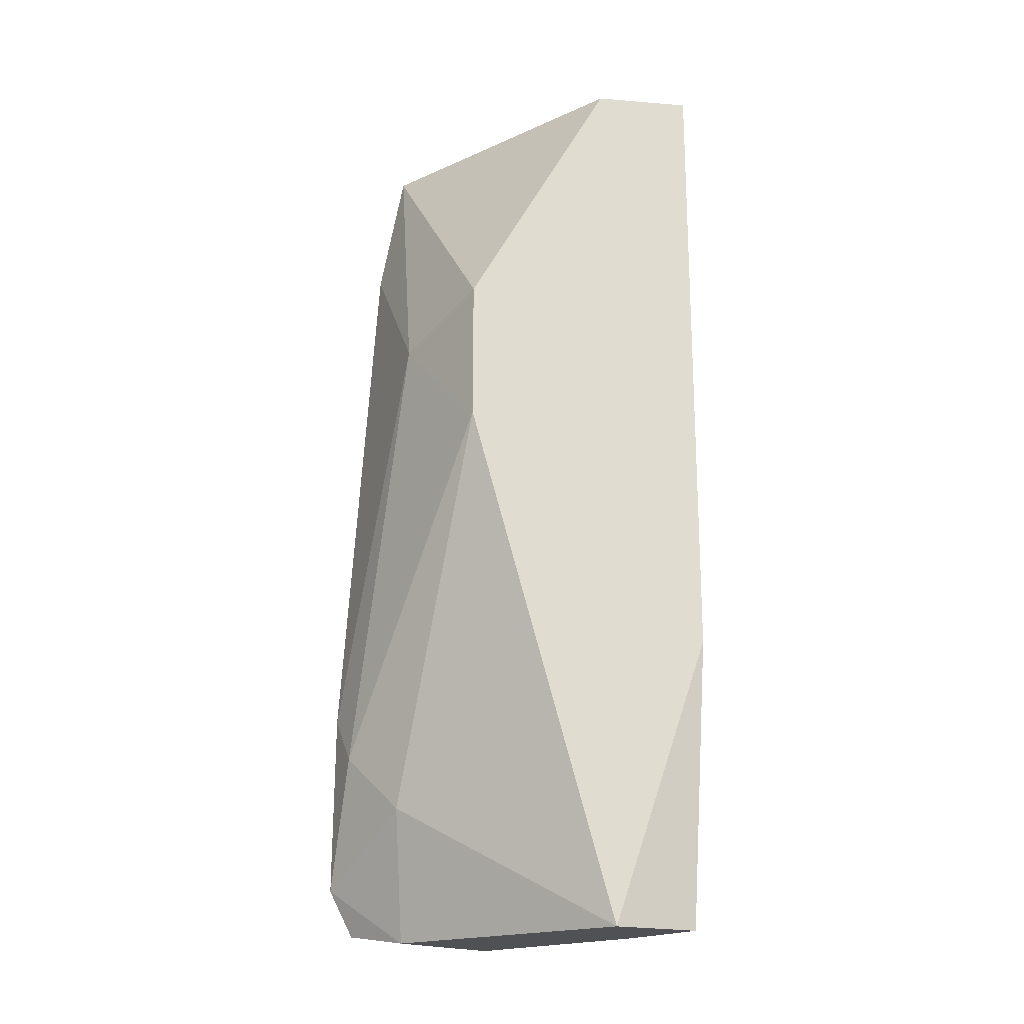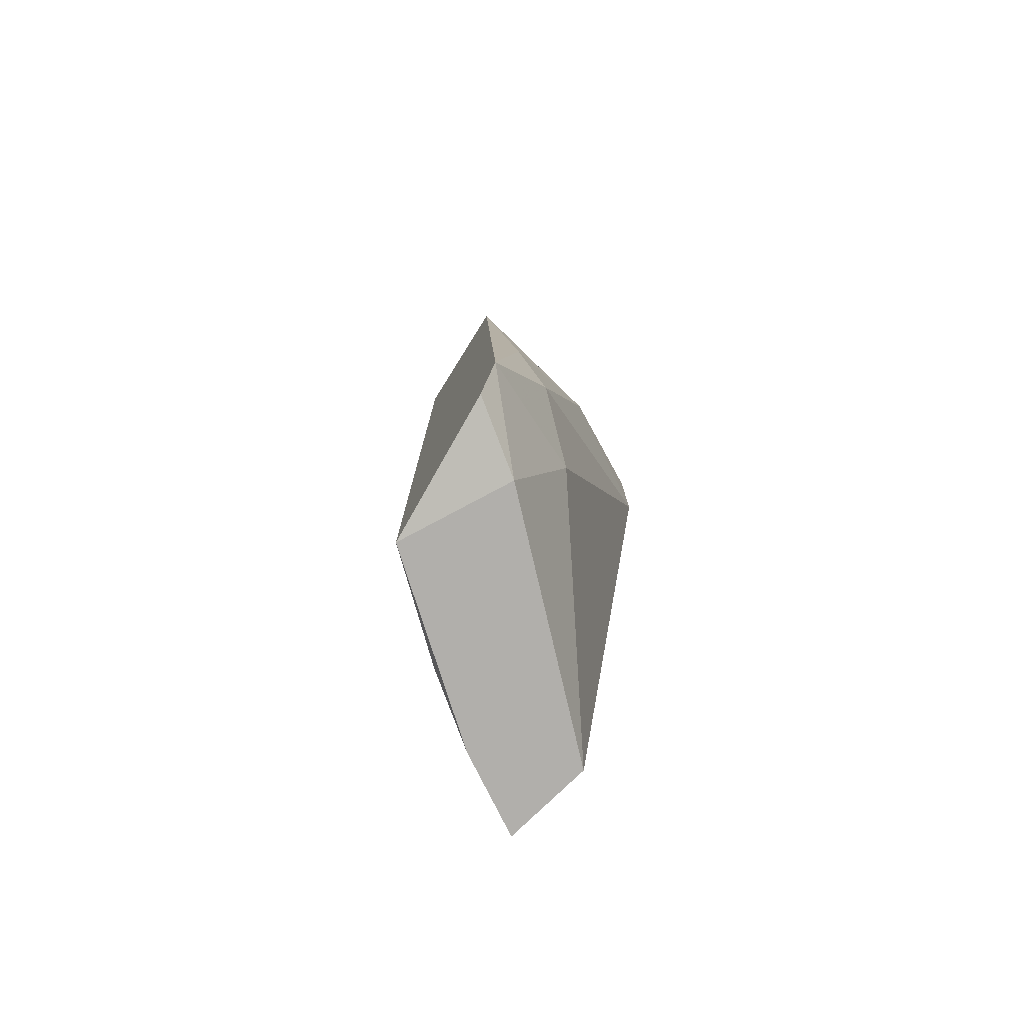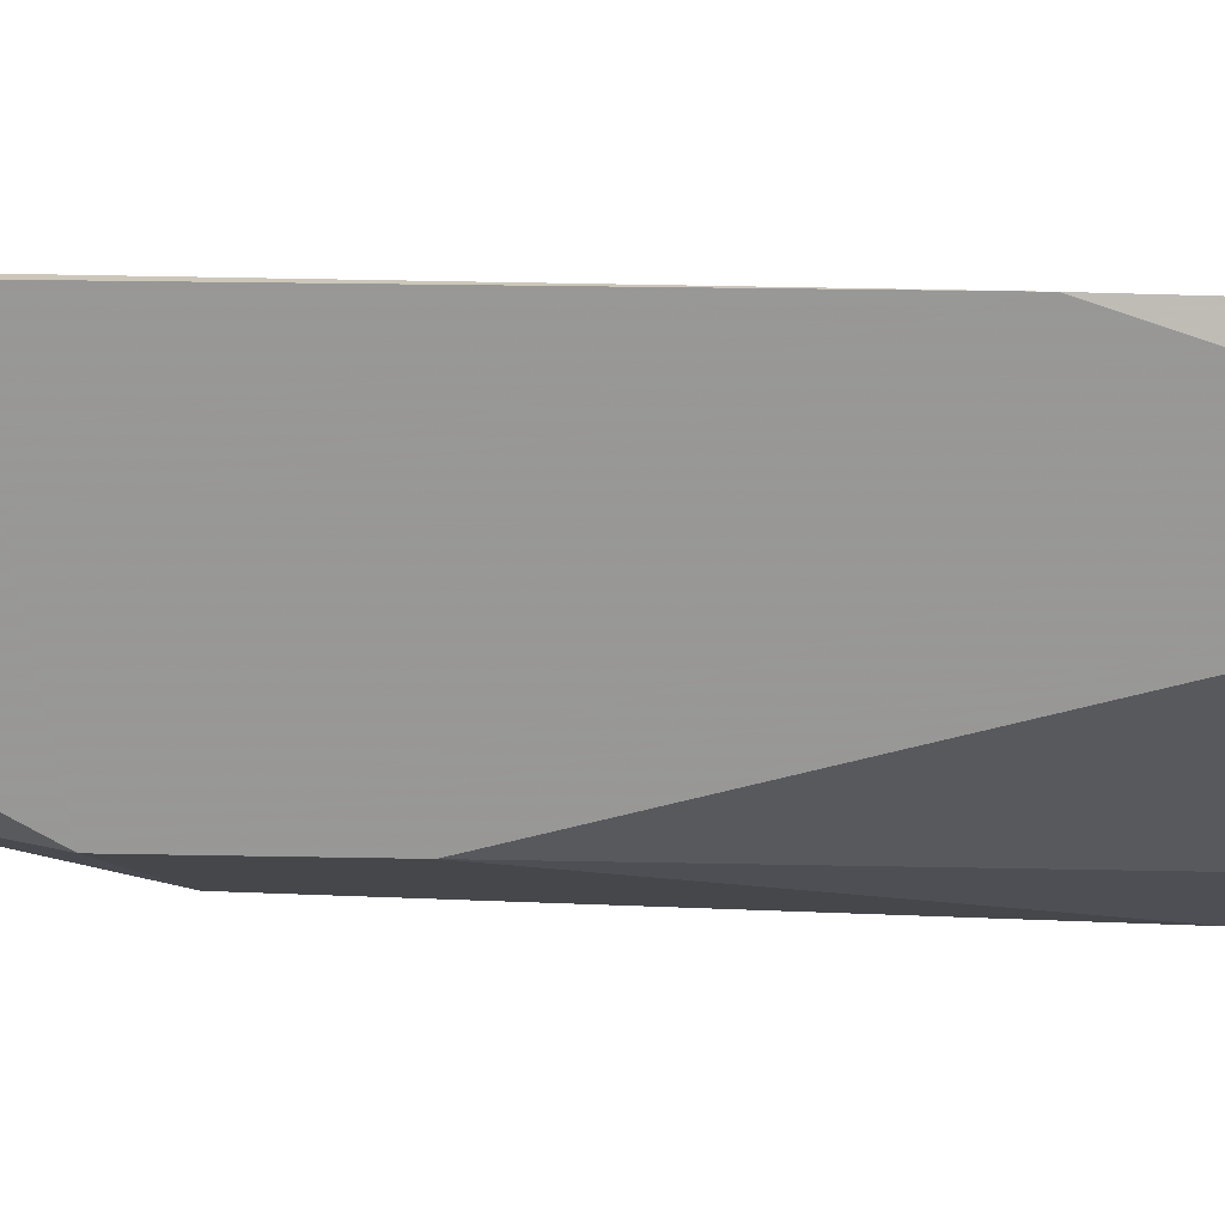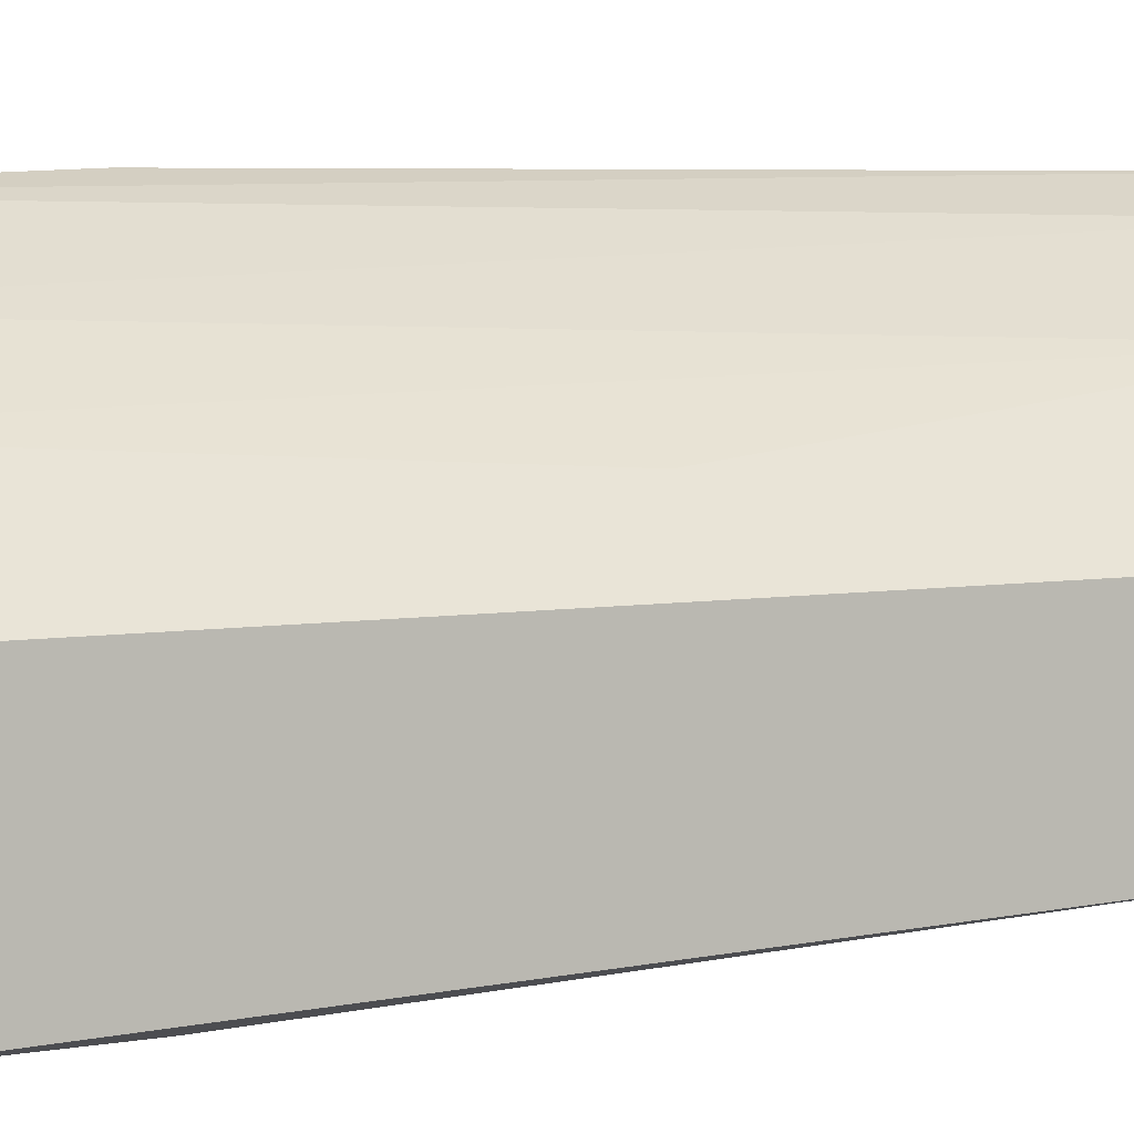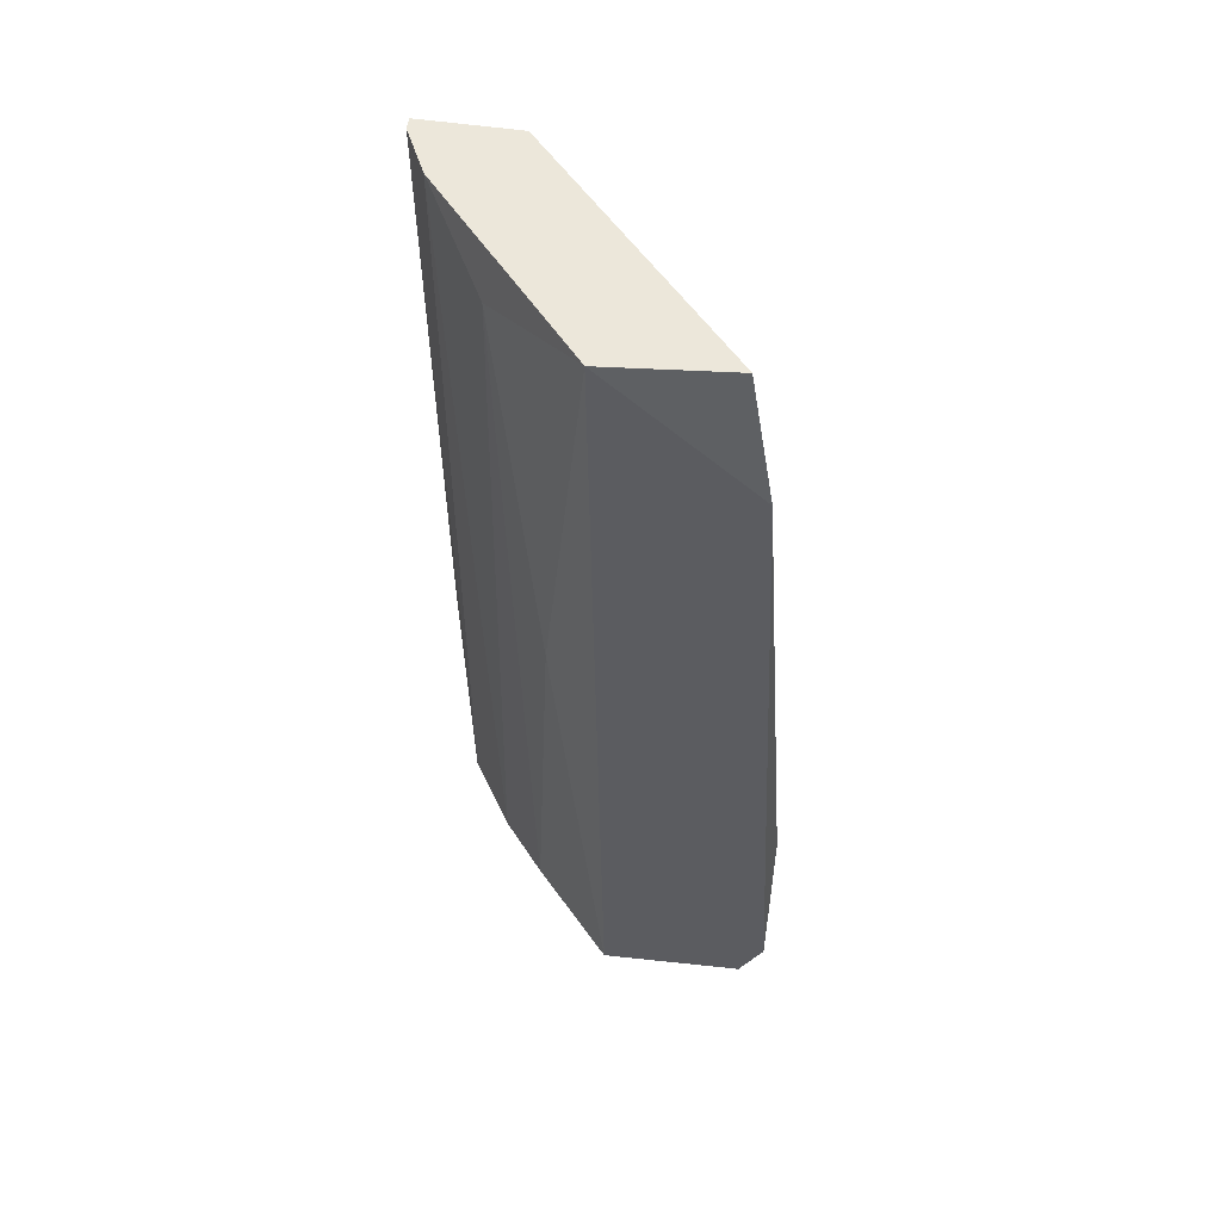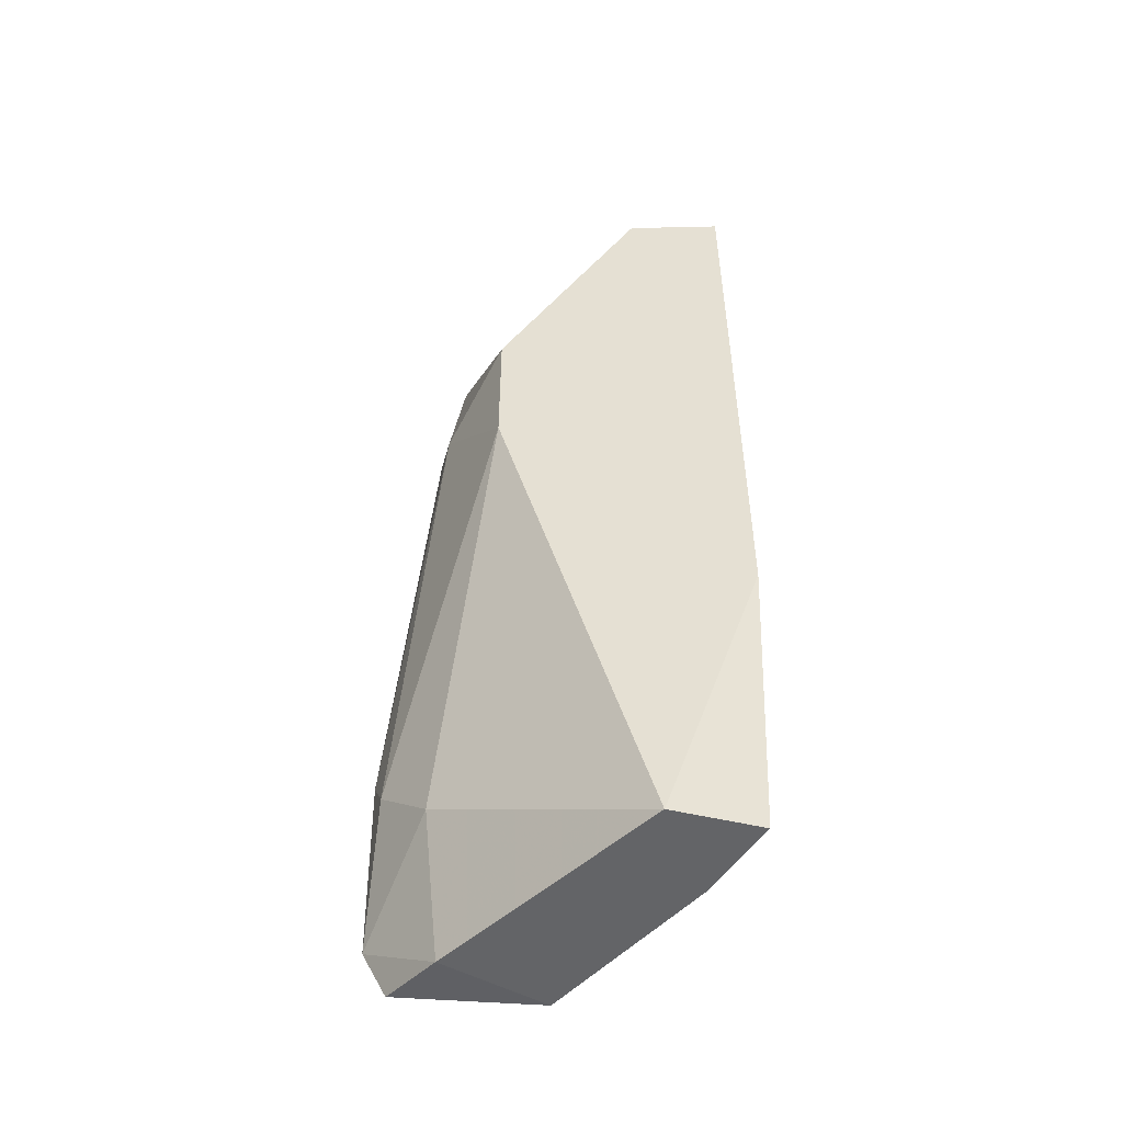
<metadata>
{"format":"obj","ext":"obj","renderer":"f3d","projection":"perspective","resolution":1024,"background":"white","views":[{"elev":-19.8,"azim":81.4,"up":"+Z"},{"elev":-78.2,"azim":-29.9,"up":"+Z"},{"elev":21.3,"azim":92.2,"up":"+Y"},{"elev":4.8,"azim":-114.5,"up":"+Y"},{"elev":54.0,"azim":-81.1,"up":"+Z"},{"elev":-51.2,"azim":91.4,"up":"+Z"}]}
</metadata>
<code>
v -0.02973 -0.04274 0.03689
v -0.0366 -0.05359 0.01084
v -0.0366 -0.05286 0.009396
v -0.0366 -0.04816 0.03689
v -0.02937 -0.04997 0.02928
v -0.03009 -0.0431 0.009034
v -0.03624 -0.05178 0.03689
v -0.0366 -0.04852 0.009034
v -0.02937 -0.04563 0.009034
v -0.02937 -0.04563 0.03689
v -0.0337 -0.04527 0.03544
v -0.03479 -0.05323 0.01482
v -0.02937 -0.04997 0.02495
v -0.03226 -0.05178 0.0282
v -0.03334 -0.05178 0.01301
v -0.0366 -0.0525 0.0329
v -0.02937 -0.04274 0.01772
v -0.03407 -0.04599 0.009396
v -0.03588 -0.05359 0.01627
v -0.03118 -0.04346 0.03689
v -0.03479 -0.05142 0.009034
v -0.03515 -0.04672 0.0235
v -0.03226 -0.04455 0.009034
v -0.02937 -0.04274 0.03689
f 14 16 19
f 9 15 21
f 4 1 20
f 1 6 20
f 11 4 20
f 2 3 21
f 3 8 21
f 8 9 21
f 15 2 21
f 8 4 22
f 18 11 23
f 18 8 22
f 11 18 22
f 6 8 23
f 8 18 23
f 20 6 23
f 11 20 23
f 1 10 24
f 17 1 24
f 16 2 19
f 4 11 22
f 12 14 19
f 13 5 14
f 10 9 17
f 10 17 24
f 3 2 4
f 1 4 7
f 2 12 19
f 8 6 9
f 5 9 10
f 1 7 10
f 7 5 10
f 9 5 13
f 3 4 8
f 12 13 14
f 12 2 15
f 9 13 15
f 13 12 15
f 4 2 16
f 7 4 16
f 14 7 16
f 6 1 17
f 9 6 17
f 5 7 14

</code>
